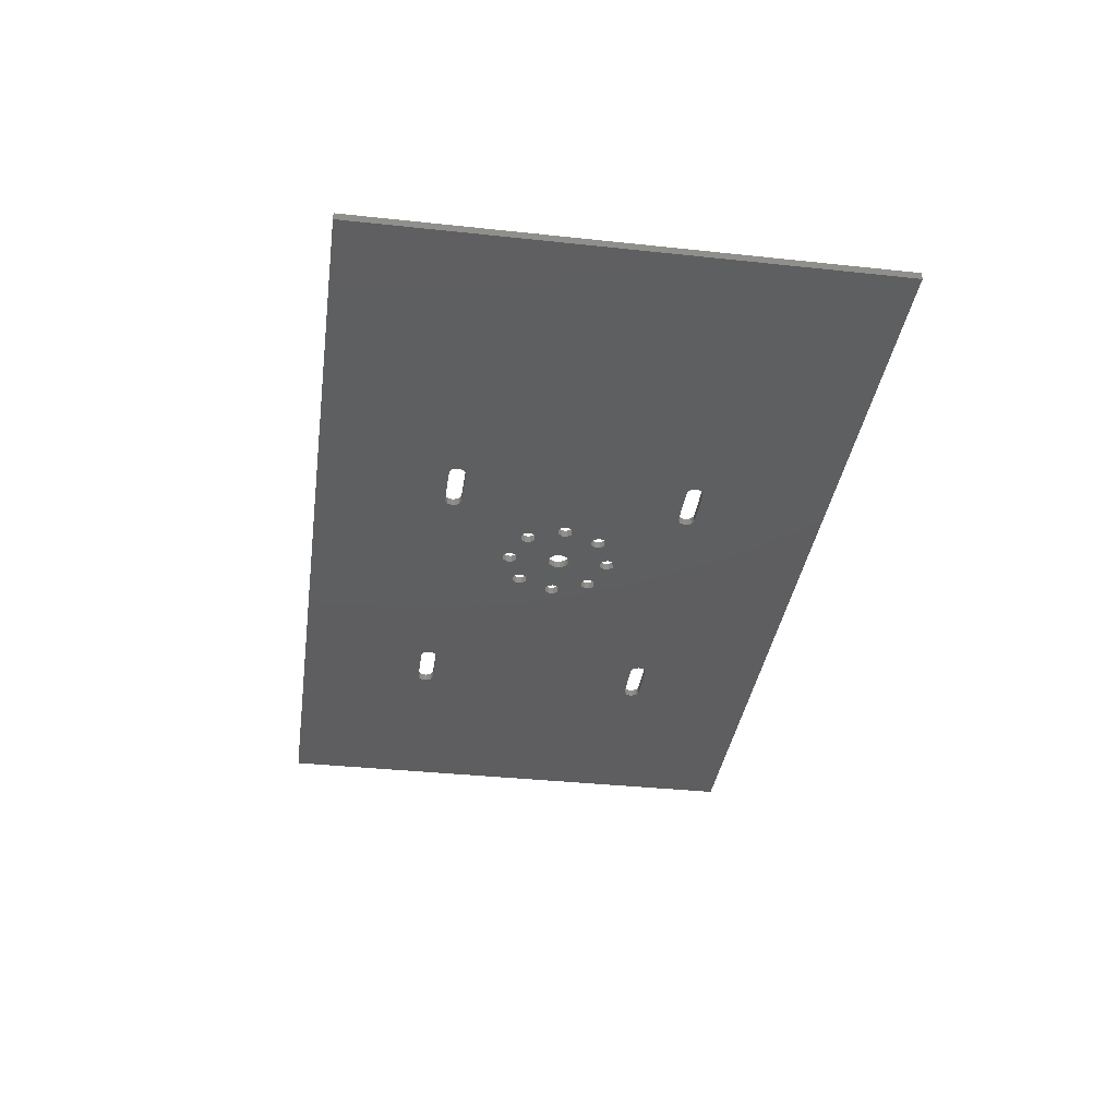
<metadata>
{"format":"stl","ext":"stl","renderer":"f3d","projection":"perspective","resolution":1024,"background":"white","views":[{"elev":-36.2,"azim":82.0,"up":"+Z"}]}
</metadata>
<code>
# stl→obj: 580 verts, 682 faces
v 75.95 -63.89 4
v 76 -64.5 4
v 76 -64.5 0
v 75.03 -61.9 0
v 74.61 -61.46 4
v 72.61 -60.55 0
v 72 -60.5 4
v 72 -60.5 0
v 72.61 -69.45 4
v 72 -69.5 4
v 72 -69.5 0
v 74.61 -68.53 0
v 75.03 -68.11 4
v 75.95 -66.11 0
v 76 -65.5 4
v 76 -65.5 0
v 47.39 -60.55 4
v 48 -60.5 0
v 48 -60.5 4
v 45.4 -61.47 0
v 44.97 -61.9 4
v 44.05 -63.89 0
v 44 -64.5 4
v 44 -64.5 0
v 44.05 -66.11 4
v 44 -65.5 0
v 44 -65.5 4
v 44.97 -68.11 0
v 45.4 -68.53 4
v 47.39 -69.45 0
v 48 -69.5 4
v 48 -69.5 0
v 75.95 66.11 4
v 76 65.5 4
v 76 65.5 0
v 75.03 68.11 0
v 74.61 68.53 4
v 72.61 69.45 0
v 72 69.5 4
v 72 69.5 0
v 72.61 60.55 4
v 72 60.5 0
v 72 60.5 4
v 74.61 61.47 0
v 75.03 61.9 4
v 75.95 63.89 0
v 76 64.5 4
v 76 64.5 0
v 47.39 69.45 4
v 48 69.5 4
v 48 69.5 0
v 45.4 68.53 0
v 44.97 68.11 4
v 44.05 66.11 0
v 44 65.5 4
v 44 65.5 0
v 44.05 63.89 4
v 44 64.5 0
v 44 64.5 4
v 44.97 61.9 0
v 45.4 61.47 4
v 47.39 60.55 0
v 48 60.5 4
v 48 60.5 0
v -136 -66.11 4
v -136 -65.5 4
v -136 -65.5 0
v -135 -68.11 0
v -134.6 -68.54 4
v -132.6 -69.45 0
v -132 -69.5 4
v -132 -69.5 0
v -132.6 -60.55 4
v -132 -60.5 0
v -132 -60.5 4
v -134.6 -61.47 0
v -135 -61.9 4
v -136 -63.89 0
v -136 -64.5 4
v -136 -64.5 0
v -107.4 -69.45 4
v -108 -69.5 4
v -108 -69.5 0
v -105.4 -68.54 0
v -105 -68.11 4
v -104 -66.11 0
v -104 -65.5 4
v -104 -65.5 0
v -104 -63.89 4
v -104 -64.5 0
v -104 -64.5 4
v -105 -61.9 0
v -105.4 -61.47 4
v -107.4 -60.55 0
v -108 -60.5 4
v -108 -60.5 0
v -104 66.11 4
v -104 65.5 0
v -104 65.5 4
v -105 68.11 0
v -105.4 68.53 4
v -107.4 69.45 0
v -108 69.5 4
v -108 69.5 0
v -107.4 60.55 4
v -108 60.5 0
v -108 60.5 4
v -105.4 61.46 0
v -105 61.9 4
v -104 63.89 0
v -104 64.5 4
v -104 64.5 0
v -132.6 69.45 4
v -132 69.5 4
v -132 69.5 0
v -134.6 68.53 0
v -135 68.11 4
v -136 66.11 0
v -136 65.5 4
v -136 65.5 0
v -136 63.89 4
v -136 64.5 4
v -136 64.5 0
v -135 61.9 0
v -134.6 61.46 4
v -132.6 60.55 0
v -132 60.5 4
v -132 60.5 0
v 24.25 20.18 4
v 24.25 20 4
v 24.25 20 0
v 23.27 22.72 0
v 23.15 22.85 4
v 20.78 24.18 0
v 20.6 24.21 4
v 17.93 23.71 0
v 17.77 23.62 4
v 16.03 21.53 0
v 15.97 21.36 4
v 15.97 18.64 0
v 16.03 18.47 4
v 17.77 16.38 0
v 17.93 16.29 4
v 20.6 15.79 0
v 20.78 15.82 4
v 23.15 17.15 0
v 23.27 17.28 4
v 24.25 19.82 0
v -15.75 20.18 4
v -15.75 20 0
v -15.75 20 4
v -16.73 22.72 0
v -16.85 22.85 4
v -19.22 24.18 0
v -19.4 24.21 4
v -22.07 23.71 0
v -22.23 23.62 4
v -23.97 21.53 0
v -24.03 21.36 4
v -24.03 18.64 0
v -23.97 18.47 4
v -22.23 16.38 0
v -22.07 16.29 4
v -19.4 15.79 0
v -19.22 15.82 4
v -16.85 17.15 0
v -16.73 17.28 4
v -15.75 19.82 0
v -23.75 0.179 4
v -23.75 0 0
v -23.75 0 4
v -24.73 2.717 0
v -24.85 2.852 4
v -27.22 4.178 0
v -27.4 4.207 4
v -30.07 3.71 0
v -30.23 3.62 4
v -31.97 1.528 0
v -32.03 1.36 4
v -32.03 -1.36 0
v -31.97 -1.528 4
v -30.23 -3.62 0
v -30.07 -3.71 4
v -27.4 -4.207 0
v -27.22 -4.178 4
v -24.85 -2.852 0
v -24.73 -2.717 4
v -23.75 -0.179 0
v 4.246 -27.82 4
v 4.25 -28 4
v 4.25 -28 0
v 3.268 -25.28 0
v 3.151 -25.15 4
v 0.777 -23.82 0
v 0.601 -23.79 4
v -2.073 -24.29 0
v -2.227 -24.38 4
v -3.966 -26.47 0
v -4.027 -26.64 4
v -4.027 -29.36 0
v -3.966 -29.53 4
v -2.227 -31.62 0
v -2.073 -31.71 4
v 0.601 -32.21 0
v 0.777 -32.18 4
v 3.151 -30.85 0
v 3.268 -30.72 4
v 4.246 -28.18 0
v -15.75 -19.82 4
v -15.75 -20 0
v -15.75 -20 4
v -16.73 -17.28 0
v -16.85 -17.15 4
v -19.22 -15.82 0
v -19.4 -15.79 4
v -22.07 -16.29 0
v -22.23 -16.38 4
v -23.97 -18.47 0
v -24.03 -18.64 4
v -24.03 -21.36 0
v -23.97 -21.53 4
v -22.23 -23.62 0
v -22.07 -23.71 4
v -19.4 -24.21 0
v -19.22 -24.18 4
v -16.85 -22.85 0
v -16.73 -22.72 4
v -15.75 -20.18 0
v 4.246 28.18 4
v 4.25 28 4
v 4.25 28 0
v 3.268 30.72 0
v 3.151 30.85 4
v 0.777 32.18 0
v 0.601 32.21 4
v -2.073 31.71 0
v -2.227 31.62 4
v -3.966 29.53 0
v -4.027 29.36 4
v -4.027 26.64 0
v -3.966 26.47 4
v -2.227 24.38 0
v -2.073 24.29 4
v 0.601 23.79 0
v 0.777 23.82 4
v 3.151 25.15 0
v 3.268 25.28 4
v 4.246 27.82 0
v 24.25 -19.82 4
v 24.25 -20 4
v 24.25 -20 0
v 23.27 -17.28 0
v 23.15 -17.15 4
v 20.78 -15.82 0
v 20.6 -15.79 4
v 17.93 -16.29 0
v 17.77 -16.38 4
v 16.03 -18.47 0
v 15.97 -18.64 4
v 15.97 -21.36 0
v 16.03 -21.53 4
v 17.77 -23.62 0
v 17.93 -23.71 4
v 20.6 -24.21 0
v 20.78 -24.18 4
v 23.15 -22.85 0
v 23.27 -22.72 4
v 24.25 -20.18 0
v 32.25 0.179 4
v 32.25 0 4
v 32.25 0 0
v 31.27 2.717 0
v 31.15 2.852 4
v 28.78 4.178 0
v 28.6 4.207 4
v 25.93 3.71 0
v 25.77 3.62 4
v 24.03 1.528 0
v 23.97 1.36 4
v 23.97 -1.36 0
v 24.03 -1.528 4
v 25.77 -3.62 0
v 25.93 -3.71 4
v 28.6 -4.207 0
v 28.78 -4.178 4
v 31.15 -2.852 0
v 31.27 -2.717 4
v 32.25 -0.179 0
v 250 -140 4
v -250 -140 0
v 250 -140 0
v 250 140 4
v 250 140 0.001
v -250 140 0
v 28.8 -4.173 0
v 31.26 -2.726 0
v 31.26 -2.726 4
v 28.8 -4.173 4
v -250 140 4
v 44.97 68.11 0
v 250 140 0
v 250 140 3.999
v 250 -140 3.999
v 72 60.5 0.001
v 72 69.5 0.001
v 72 -69.5 0.001
v 72 -60.5 0.001
v 76 -65.5 0.001
v 48 -60.5 4.001
v 48 -69.5 4.001
v 44 -65.5 0.001
v 76 64.5 0.001
v 48 69.5 4.001
v 48 60.5 4.001
v 44 64.5 0.001
v 250 -140 0.001
v 72.59 60.54 4
v 74.61 -61.47 4
v 75.03 61.89 4
v 75.96 -63.91 4
v 45.39 61.47 4
v 44.04 63.91 4
v 44.97 -61.89 4
v 47.41 -60.54 4
v 24.23 20.39 4
v 30.99 3.021 4
v 32.23 0.438 4
v 32.25 -0.001 4
v 23.26 -22.73 4
v 72.59 60.54 0
v 74.61 -61.47 0
v 75.03 61.89 0
v 75.96 -63.91 0
v 45.39 61.47 0
v 44.04 63.91 0
v 44.97 -61.89 0
v 47.41 -60.54 0
v 24.23 20.39 0
v 32.23 0.438 0
v 30.99 3.021 0
v 32.25 -0.001 0
v 23.26 -22.73 0
v 47.41 69.46 0
v 75.96 66.09 0
v 74.61 68.53 0
v 72.59 -69.46 0
v 75.03 -68.11 0
v 45.39 -68.53 0
v 44.04 -66.09 0
v 47.41 69.46 4
v 75.96 66.09 4
v 72.59 -69.46 4
v -250 -140 4
v 45.39 -68.53 4
v 44.04 -66.09 4
v 0.798 23.83 4
v -0.332 5.988 4
v 3.014 5.185 4
v 0.798 23.83 0
v 3.014 5.185 0
v -0.332 5.988 0
v 25.98 -3.736 4
v 25.98 -3.736 0
v 6 0 4
v 6 0 0
v 5.528 2.332 4
v 4.991 3.33 0
v 3.304 5.008 4
v 2.303 5.54 0
v -0.032 6 4
v 2.303 -5.54 4
v -0.032 -6 0
v 3.304 -5.008 0
v 4.991 -3.33 4
v 5.528 -2.332 0
v 24.07 -1.614 0
v 23.94 1.237 0
v 23.02 -17.01 0
v 24.23 -19.61 0
v 15.95 21.27 0
v 2.987 31.02 0
v 17.67 23.55 0
v 20.44 24.23 0
v 0.402 32.23 0
v 28.4 4.229 0
v 25.64 3.529 0
v 23.26 17.27 0
v 20.76 15.82 0
v 20.44 -15.78 0
v 17.94 16.28 0
v 17.67 -16.45 0
v 16.05 18.42 0
v 15.94 -18.76 0
v 4.225 28.44 0
v 24.07 -1.614 4
v 23.94 1.237 4
v 23.02 -17.01 4
v 24.23 -19.61 4
v 15.95 21.27 4
v 17.67 23.55 4
v 2.987 31.02 4
v 20.44 24.23 4
v 0.402 32.23 4
v 28.4 4.229 4
v 25.64 3.529 4
v 23.26 17.27 4
v 20.76 15.82 4
v 20.44 -15.78 4
v 17.94 16.28 4
v 17.67 -16.45 4
v 16.05 18.42 4
v 15.94 -18.76 4
v 4.225 28.44 4
v 23.02 22.99 4
v 23.02 22.99 0
v 4.249 -28 0
v 5.003 -3.308 0
v 5.999 -0.001 0
v 4.225 -27.56 0
v 2.362 -5.513 0
v 2.987 -24.98 0
v 0.402 -23.77 0
v 5.367 2.676 0
v 4.249 28 0
v 3.258 25.27 0
v 3.258 -30.73 0
v 0.798 -32.17 0
v 17.98 -23.74 0
v 20.8 -24.17 0
v 16.07 -21.61 0
v 4.249 -28 4
v 5.999 -0.001 4
v 5.003 -3.308 4
v 4.225 -27.56 4
v 2.362 -5.513 4
v 2.987 -24.98 4
v 0.402 -23.77 4
v 5.367 2.676 4
v 4.249 28 4
v 3.258 25.27 4
v 3.258 -30.73 4
v 0.798 -32.17 4
v 20.8 -24.17 4
v 17.98 -23.74 4
v 16.07 -21.61 4
v -1.159 5.887 0
v -3.356 4.973 4
v -4.231 4.254 0
v -5.552 2.274 4
v -5.881 1.19 0
v -5.881 -1.19 4
v -5.552 -2.274 0
v -4.231 -4.254 4
v -3.356 -4.973 0
v -1.159 -5.887 4
v -4.064 29.24 0
v -3.93 26.39 0
v -5.63 2.066 0
v -3.568 4.821 0
v -2.022 24.26 0
v -24.06 21.24 0
v -25.01 3.021 0
v -105.4 68.53 0
v -23.93 18.39 0
v -23.77 0.438 0
v -23.75 -0.001 0
v -19.56 24.23 0
v -16.98 22.99 0
v -22.33 23.55 0
v -15.77 20.39 0
v -5.84 -1.368 0
v -4.064 -26.76 0
v -19.2 -24.17 0
v -16.74 -22.73 0
v -107.4 -69.46 0
v -22.02 -23.74 0
v -4.127 -4.352 0
v -1.057 -5.904 0
v -2.365 -24.47 0
v -22.02 16.26 0
v -19.56 -15.78 0
v -22.33 -16.45 0
v -19.2 15.83 0
v -16.98 -17.01 0
v -16.74 17.27 0
v -15.77 -19.61 0
v -24.06 -18.76 0
v -105 -68.11 0
v -23.93 -21.61 0
v -24.74 -2.726 0
v -4.064 29.24 4
v -5.63 2.066 4
v -3.93 26.39 4
v -3.568 4.821 4
v -2.022 24.26 4
v -24.06 21.24 4
v -25.01 3.021 4
v -23.93 18.39 4
v -23.77 0.438 4
v -23.75 -0.001 4
v -19.56 24.23 4
v -16.98 22.99 4
v -22.33 23.55 4
v -5.84 -1.368 4
v -15.77 20.39 4
v -4.064 -26.76 4
v -16.74 -22.73 4
v -19.2 -24.17 4
v -107.4 -69.46 4
v -22.02 -23.74 4
v -4.127 -4.352 4
v -2.365 -24.47 4
v -1.057 -5.904 4
v -22.02 16.26 4
v -22.33 -16.45 4
v -19.56 -15.78 4
v -19.2 15.83 4
v -16.98 -17.01 4
v -16.74 17.27 4
v -15.77 -19.61 4
v -24.06 -18.76 4
v -23.93 -21.61 4
v -24.74 -2.726 4
v -2.365 31.53 4
v -2.365 31.53 0
v -2.022 -31.74 0
v -3.93 -29.61 0
v -2.022 -31.74 4
v -3.93 -29.61 4
v -250 -140 3.999
v -250 140 3.999
v -27.2 -4.173 4
v -27.2 -4.173 0
v -108 60.5 0.001
v -108 69.5 0.001
v -108 -60.5 0.001
v -108 -69.5 0.001
v -136 -65.5 0.001
v -132 -69.5 4.001
v -132 -60.5 4.001
v -104 -65.5 0.001
v -104 64.5 0.001
v -132 69.5 4.001
v -132 60.5 4.001
v -136 64.5 0.001
v -250 -140 0.001
v -32.06 1.237 0
v -30.36 3.529 0
v -27.6 4.229 0
v -104 66.09 0
v -30.02 -3.736 0
v -105 61.89 0
v -31.93 -1.614 0
v -107.4 60.54 0
v -105.4 -61.47 0
v -104 -63.91 0
v -134.6 61.47 0
v -136 63.91 0
v -135 -61.89 0
v -132.6 -60.54 0
v -135 68.11 0
v -132.6 69.46 0
v -134.6 -68.53 0
v -136 -66.09 0
v -32.06 1.237 4
v -30.36 3.529 4
v -27.6 4.229 4
v -104 66.09 4
v -30.02 -3.736 4
v -105 61.89 4
v -31.93 -1.614 4
v -107.4 60.54 4
v -104 -63.91 4
v -134.6 61.47 4
v -136 63.91 4
v -135 -61.89 4
v -132.6 -60.54 4
v -132.6 69.46 4
v -134.6 -68.53 4
v -136 -66.09 4
f 1 2 3
f 4 1 3
f 5 1 4
f 6 4 5
f 7 6 5
f 8 6 7
f 9 10 11
f 12 9 11
f 13 9 12
f 14 13 12
f 15 13 14
f 16 15 14
f 17 18 19
f 20 18 17
f 21 20 17
f 22 20 21
f 23 22 21
f 24 22 23
f 25 26 27
f 28 26 25
f 29 28 25
f 30 29 28
f 31 29 30
f 32 31 30
f 33 34 35
f 36 33 35
f 37 33 36
f 38 37 36
f 39 37 38
f 40 39 38
f 41 42 43
f 44 42 41
f 45 44 41
f 46 45 44
f 47 45 46
f 48 47 46
f 49 50 51
f 52 49 51
f 53 49 52
f 54 52 53
f 55 54 53
f 56 54 55
f 57 58 59
f 60 58 57
f 61 60 57
f 62 60 61
f 63 62 61
f 64 62 63
f 65 66 67
f 68 65 67
f 69 65 68
f 70 69 68
f 71 69 70
f 72 71 70
f 73 74 75
f 76 74 73
f 77 73 76
f 78 77 76
f 79 77 78
f 80 79 78
f 81 82 83
f 84 81 83
f 85 81 84
f 86 84 85
f 87 86 85
f 88 86 87
f 89 90 91
f 92 90 89
f 93 92 89
f 94 92 93
f 95 94 93
f 96 94 95
f 97 98 99
f 100 98 97
f 101 100 97
f 102 101 100
f 103 101 102
f 104 103 102
f 105 106 107
f 108 106 105
f 109 108 105
f 110 108 109
f 111 110 109
f 112 110 111
f 113 114 115
f 116 113 115
f 117 113 116
f 118 117 116
f 119 117 118
f 120 119 118
f 121 122 123
f 124 121 123
f 125 121 124
f 126 125 124
f 127 126 125
f 128 126 127
f 129 130 131
f 132 129 131
f 133 129 132
f 134 133 132
f 135 133 134
f 136 135 134
f 137 135 136
f 138 137 136
f 139 137 138
f 140 138 139
f 141 140 139
f 142 140 141
f 143 142 141
f 144 142 143
f 145 144 143
f 146 144 145
f 147 146 145
f 148 147 146
f 130 147 148
f 131 130 148
f 149 150 151
f 152 150 149
f 153 152 149
f 154 153 152
f 155 153 154
f 156 155 154
f 157 155 156
f 158 157 156
f 159 157 158
f 160 159 158
f 161 159 160
f 162 161 160
f 163 161 162
f 164 162 163
f 165 164 163
f 166 164 165
f 167 166 165
f 168 166 167
f 151 168 167
f 150 168 151
f 169 170 171
f 172 170 169
f 173 172 169
f 174 172 173
f 175 174 173
f 176 175 174
f 177 175 176
f 178 177 176
f 179 177 178
f 180 179 178
f 181 179 180
f 182 181 180
f 183 181 182
f 184 183 182
f 185 183 184
f 186 184 185
f 187 186 185
f 188 186 187
f 171 188 187
f 170 188 171
f 189 190 191
f 192 191 189
f 193 192 189
f 194 192 193
f 195 194 193
f 196 194 195
f 197 196 195
f 198 196 197
f 199 198 197
f 200 199 198
f 201 199 200
f 202 201 200
f 203 201 202
f 204 203 202
f 205 203 204
f 206 205 204
f 207 205 206
f 208 207 206
f 190 207 208
f 191 190 208
f 209 210 211
f 212 210 209
f 213 212 209
f 214 212 213
f 215 214 213
f 216 214 215
f 217 216 215
f 218 217 216
f 219 217 218
f 220 219 218
f 221 219 220
f 222 221 220
f 223 221 222
f 224 223 222
f 225 223 224
f 226 225 224
f 227 225 226
f 228 226 227
f 211 228 227
f 210 228 211
f 229 230 231
f 232 229 231
f 233 229 232
f 234 233 232
f 235 233 234
f 236 235 234
f 237 235 236
f 238 237 236
f 239 237 238
f 240 239 238
f 241 239 240
f 242 240 241
f 243 242 241
f 244 242 243
f 245 244 243
f 246 244 245
f 247 246 245
f 248 246 247
f 230 248 247
f 231 230 248
f 249 250 251
f 252 249 251
f 253 249 252
f 254 252 253
f 255 254 253
f 256 254 255
f 257 256 255
f 258 256 257
f 259 258 257
f 260 258 259
f 261 260 259
f 262 261 260
f 263 261 262
f 264 263 262
f 265 263 264
f 266 265 264
f 267 265 266
f 268 267 266
f 250 267 268
f 251 250 268
f 269 270 271
f 272 269 271
f 273 269 272
f 274 273 272
f 275 273 274
f 276 274 275
f 277 276 275
f 278 276 277
f 279 278 277
f 280 278 279
f 281 280 279
f 282 280 281
f 283 282 281
f 284 282 283
f 285 284 283
f 286 285 284
f 287 285 286
f 288 287 286
f 270 287 288
f 271 270 288
f 289 290 291
f 292 293 294
f 251 295 296
f 250 297 298
f 299 55 53
f 294 300 56
f 301 302 303
f 56 55 59
f 43 304 64
f 39 305 51
f 35 34 47
f 24 23 27
f 10 32 306
f 7 18 307
f 3 2 15
f 3 15 308
f 7 309 18
f 10 310 32
f 24 27 311
f 35 47 312
f 39 51 313
f 43 64 314
f 56 59 315
f 301 303 316
f 317 7 318
f 317 318 319
f 319 318 320
f 319 320 47
f 47 320 2
f 321 19 63
f 63 19 7
f 63 7 43
f 43 7 317
f 59 23 55
f 59 23 322
f 322 23 323
f 322 323 321
f 321 323 324
f 321 324 19
f 325 326 327
f 325 327 55
f 55 327 328
f 55 328 23
f 23 328 297
f 23 297 329
f 330 331 8
f 330 332 331
f 332 333 331
f 332 48 333
f 48 3 333
f 334 64 18
f 64 8 18
f 64 42 8
f 42 330 8
f 58 24 56
f 58 335 24
f 335 336 24
f 335 334 336
f 334 337 336
f 334 18 337
f 338 339 340
f 338 56 339
f 56 341 339
f 56 24 341
f 24 296 341
f 24 342 296
f 294 343 300
f 40 294 301
f 40 51 294
f 51 343 294
f 344 301 35
f 344 345 301
f 345 40 301
f 16 301 291
f 16 48 301
f 48 35 301
f 346 291 290
f 346 347 291
f 347 16 291
f 32 290 348
f 32 11 290
f 11 346 290
f 26 290 24
f 26 349 290
f 349 348 290
f 299 53 350
f 39 292 299
f 39 299 50
f 50 299 350
f 351 34 292
f 351 292 37
f 37 292 39
f 15 289 292
f 15 292 47
f 47 292 34
f 352 353 289
f 352 289 13
f 13 289 15
f 31 354 353
f 31 353 10
f 10 353 352
f 27 23 353
f 27 353 355
f 355 353 354
f 251 296 342
f 250 329 297
f 356 357 358
f 359 360 361
f 250 298 362
f 251 363 295
f 364 365 366
f 366 365 367
f 366 367 368
f 368 367 369
f 368 369 370
f 371 372 373
f 371 373 374
f 374 373 375
f 374 375 364
f 364 375 365
f 251 376 363
f 377 376 378
f 376 379 378
f 376 251 379
f 380 381 382
f 381 383 382
f 381 384 383
f 385 338 340
f 385 386 338
f 386 131 338
f 386 377 131
f 377 387 131
f 377 378 387
f 378 388 387
f 378 389 388
f 389 390 388
f 389 391 390
f 391 392 390
f 391 393 392
f 393 380 392
f 393 394 380
f 394 381 380
f 250 362 395
f 396 397 395
f 395 397 398
f 395 398 250
f 399 400 401
f 401 400 402
f 401 402 403
f 404 326 325
f 404 325 405
f 405 325 130
f 405 130 396
f 396 130 406
f 396 406 397
f 397 406 407
f 397 407 408
f 408 407 409
f 408 409 410
f 410 409 411
f 410 411 412
f 412 411 399
f 412 399 413
f 413 399 401
f 414 325 55
f 414 55 402
f 402 55 299
f 415 56 338
f 415 383 56
f 383 294 56
f 416 417 418
f 416 419 417
f 419 420 417
f 419 421 420
f 421 422 420
f 423 424 418
f 423 360 424
f 360 425 424
f 360 359 425
f 416 393 426
f 416 418 393
f 418 394 393
f 418 424 394
f 427 428 429
f 427 426 428
f 426 430 428
f 426 393 430
f 24 429 342
f 24 290 429
f 290 427 429
f 431 432 433
f 431 433 434
f 434 433 435
f 434 435 436
f 436 435 437
f 438 432 439
f 438 439 358
f 358 439 440
f 358 440 356
f 431 441 412
f 431 412 432
f 432 412 413
f 432 413 439
f 442 443 444
f 442 444 441
f 441 444 445
f 441 445 412
f 23 329 443
f 23 443 353
f 353 443 442
f 370 369 446
f 370 446 447
f 447 446 448
f 447 448 449
f 449 448 450
f 449 450 451
f 451 450 452
f 451 452 453
f 453 452 454
f 453 454 455
f 455 454 372
f 455 372 371
f 456 457 458
f 457 459 458
f 457 460 459
f 460 361 459
f 460 359 361
f 461 462 463
f 461 464 462
f 464 465 462
f 464 466 465
f 467 463 468
f 467 469 463
f 469 461 463
f 150 470 471
f 470 458 471
f 470 468 458
f 468 456 458
f 468 463 456
f 472 473 474
f 472 475 473
f 475 476 473
f 477 478 479
f 478 422 479
f 478 420 422
f 480 481 482
f 480 483 481
f 483 484 481
f 483 485 484
f 485 486 484
f 485 150 486
f 150 210 486
f 150 471 210
f 471 474 210
f 471 477 474
f 477 472 474
f 477 479 472
f 466 482 487
f 466 464 482
f 464 480 482
f 476 488 489
f 488 487 489
f 488 490 487
f 490 466 487
f 491 492 493
f 493 492 494
f 493 494 495
f 495 494 357
f 495 357 356
f 496 101 497
f 496 497 498
f 498 497 499
f 498 499 500
f 501 502 101
f 501 101 503
f 503 101 496
f 151 504 505
f 505 504 492
f 505 492 502
f 502 492 491
f 502 491 101
f 506 507 508
f 506 508 509
f 509 508 510
f 511 512 513
f 513 512 437
f 513 437 435
f 514 515 516
f 514 516 517
f 517 516 518
f 517 518 519
f 519 518 520
f 519 520 151
f 151 520 211
f 151 211 504
f 504 211 507
f 504 507 511
f 511 507 506
f 511 506 512
f 500 521 515
f 500 515 498
f 498 515 514
f 510 522 85
f 85 522 521
f 85 521 523
f 523 521 500
f 491 524 299
f 299 524 403
f 299 403 402
f 456 294 525
f 294 384 525
f 294 383 384
f 427 290 526
f 290 527 526
f 290 472 527
f 442 528 353
f 353 528 529
f 353 529 506
f 289 530 290
f 292 294 531
f 488 476 475
f 85 509 510
f 101 491 299
f 85 523 532
f 463 294 456
f 488 533 490
f 294 530 531
f 120 122 119
f 107 534 128
f 103 535 115
f 98 111 99
f 90 87 91
f 95 74 536
f 82 72 537
f 80 66 79
f 80 538 66
f 82 539 72
f 95 540 74
f 90 541 87
f 98 542 111
f 103 115 543
f 107 128 544
f 120 545 122
f 294 546 530
f 547 463 548
f 463 549 548
f 463 462 549
f 98 547 112
f 98 550 547
f 550 463 547
f 488 551 533
f 552 112 90
f 112 90 88
f 112 547 88
f 547 488 88
f 547 553 488
f 553 551 488
f 554 555 96
f 554 552 555
f 552 556 555
f 552 90 556
f 557 128 74
f 128 96 74
f 128 106 96
f 106 554 96
f 123 120 80
f 123 558 80
f 558 559 80
f 558 557 559
f 557 560 559
f 557 74 560
f 104 294 463
f 561 294 562
f 294 115 562
f 294 104 115
f 290 80 67
f 290 294 80
f 294 120 80
f 294 561 120
f 72 290 563
f 290 564 563
f 290 67 564
f 472 290 475
f 290 83 475
f 290 72 83
f 565 566 101
f 101 566 567
f 101 567 497
f 99 111 565
f 99 565 568
f 568 565 101
f 85 532 569
f 570 91 111
f 111 87 91
f 111 87 565
f 565 87 85
f 565 85 571
f 571 85 569
f 572 95 93
f 572 93 570
f 570 93 573
f 570 573 91
f 574 75 127
f 127 75 95
f 127 95 107
f 107 95 572
f 122 79 119
f 122 79 575
f 575 79 576
f 575 576 574
f 574 576 577
f 574 577 75
f 103 101 299
f 117 578 299
f 299 578 114
f 299 114 103
f 353 66 79
f 353 79 299
f 299 79 119
f 299 119 117
f 71 579 353
f 353 579 580
f 353 580 66
f 506 509 353
f 353 509 82
f 353 82 71

</code>
